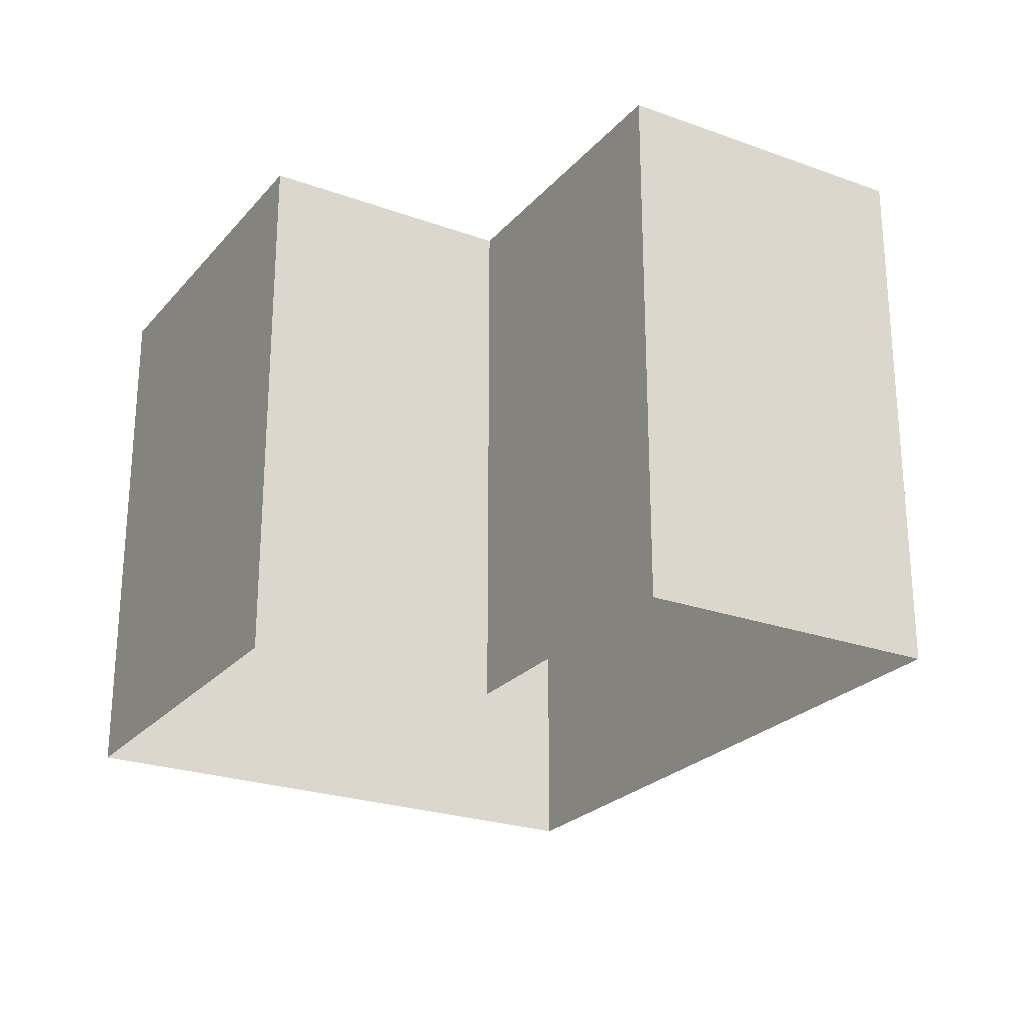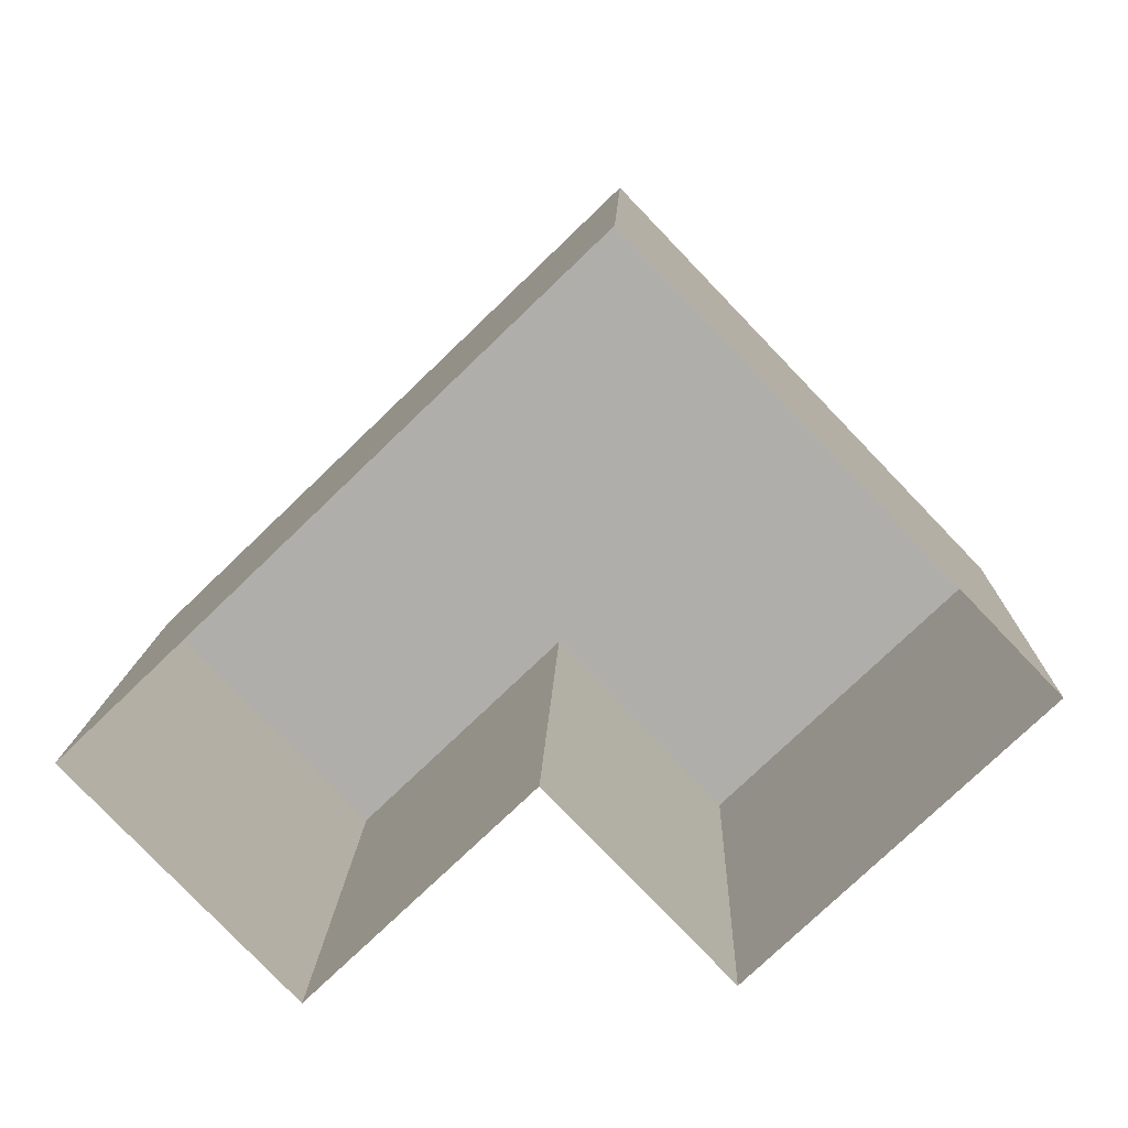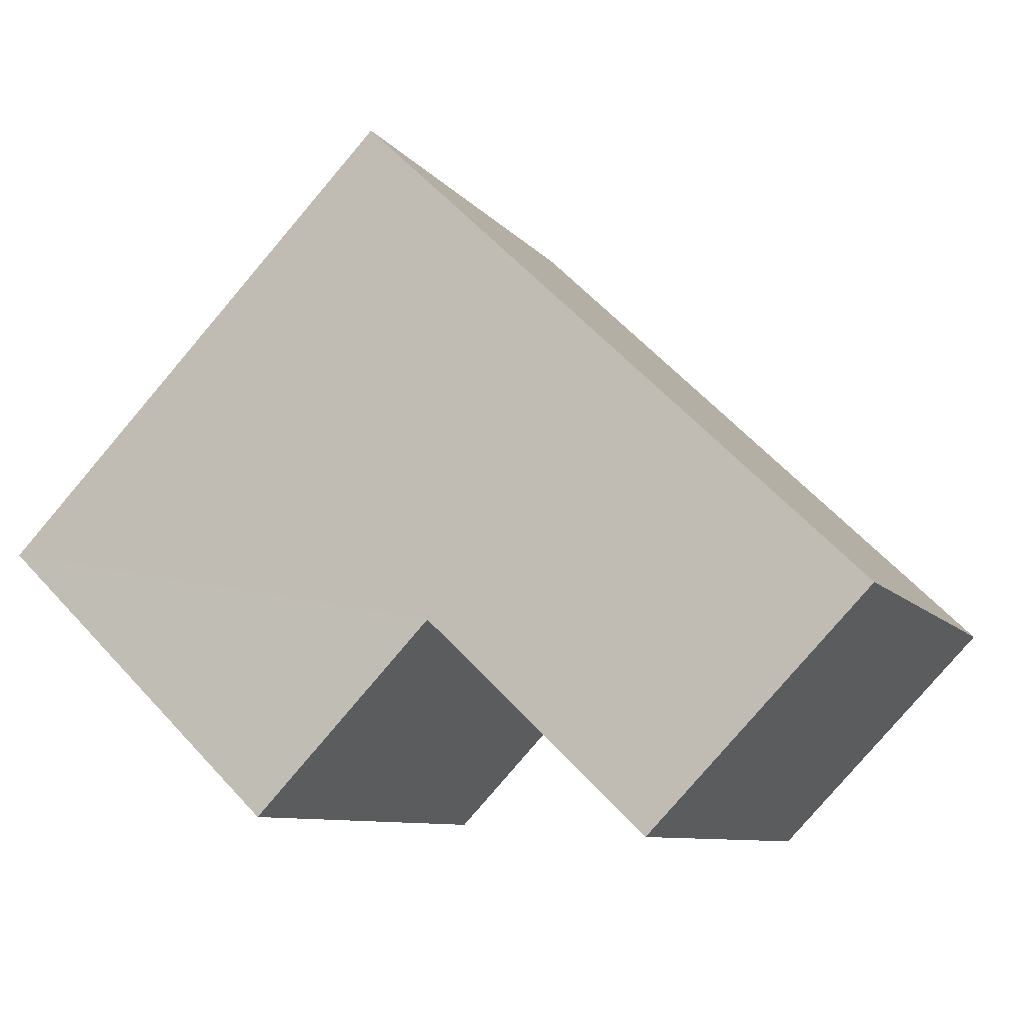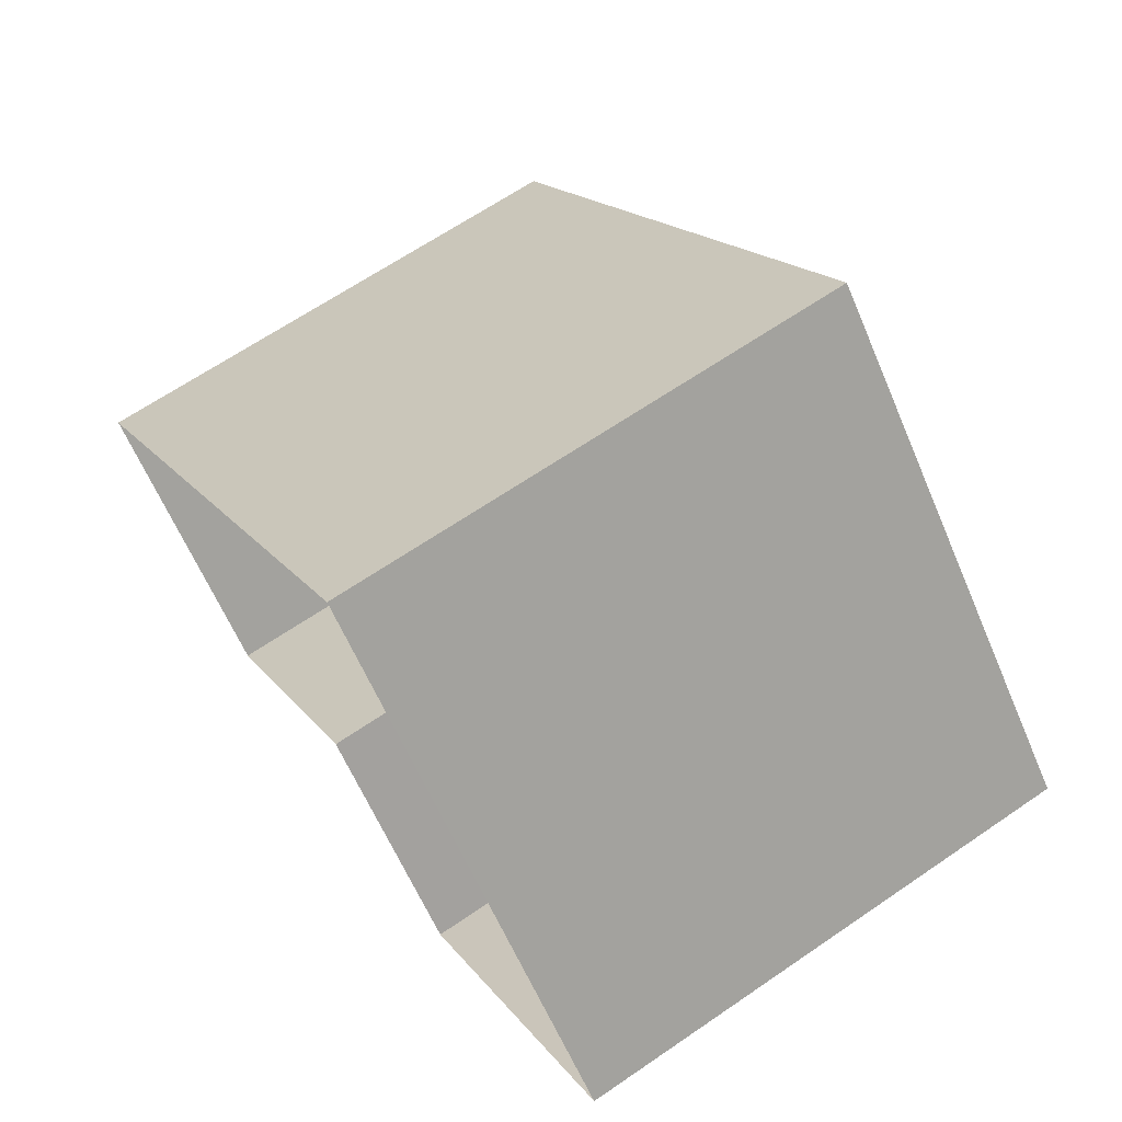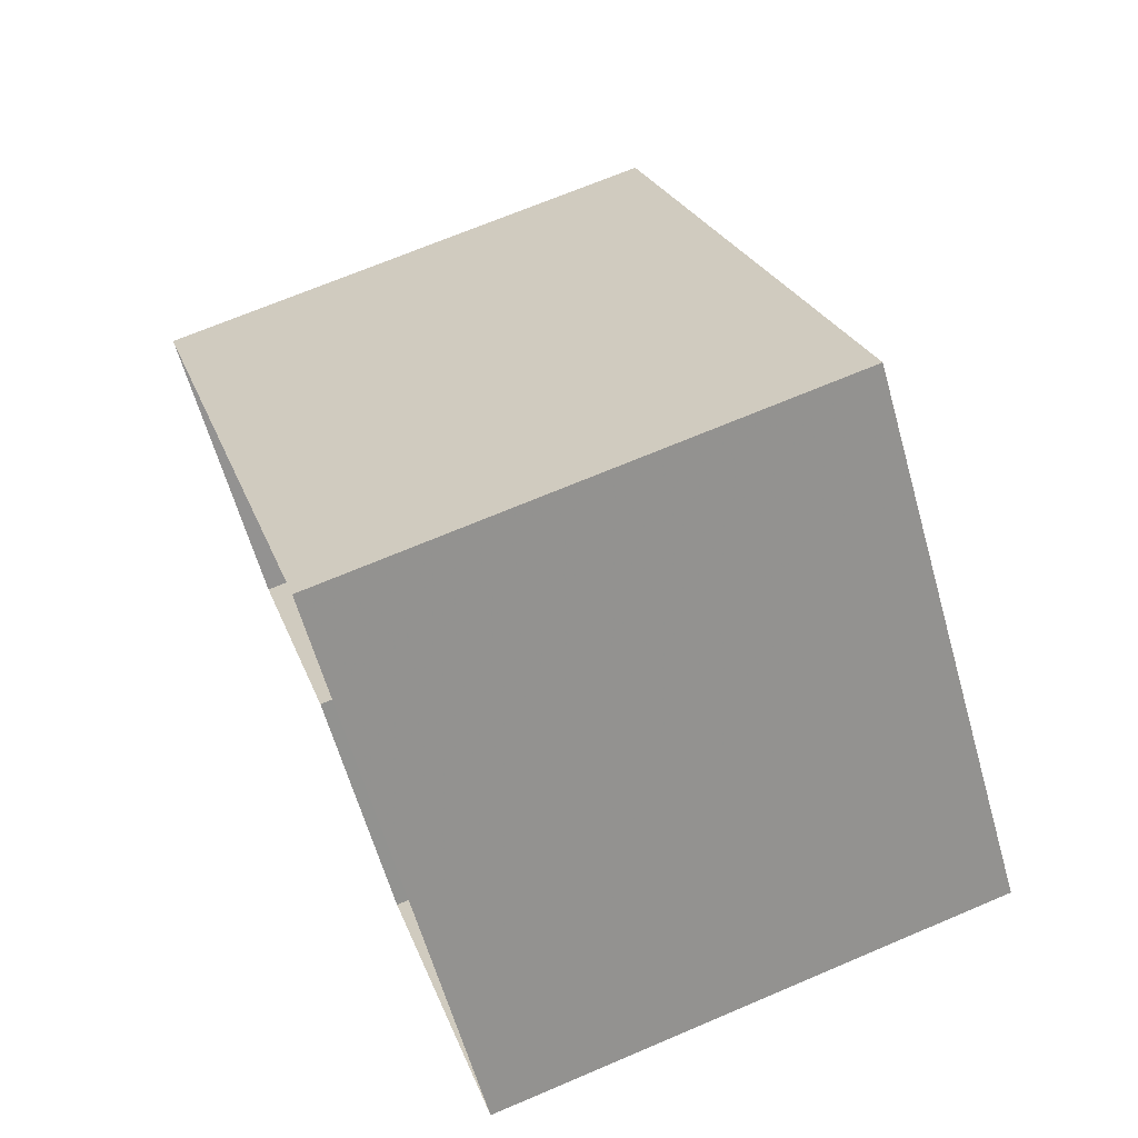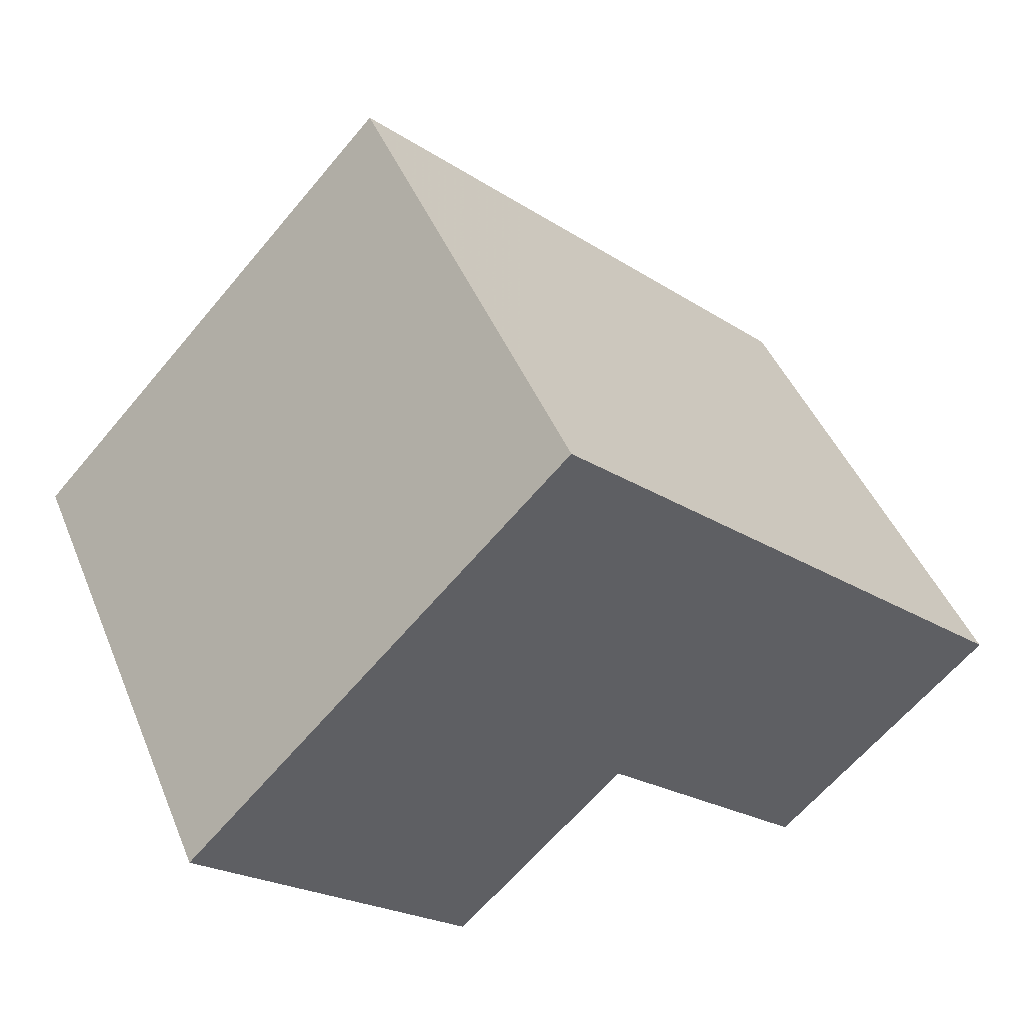
<metadata>
{"format":"obj","ext":"obj","renderer":"f3d","projection":"perspective","resolution":1024,"background":"white","views":[{"elev":-24.6,"azim":15.7,"up":"+Z"},{"elev":12.1,"azim":-178.3,"up":"+Y"},{"elev":-8.9,"azim":20.8,"up":"+Y"},{"elev":66.1,"azim":-124.4,"up":"+Y"},{"elev":69.6,"azim":-113.0,"up":"+Y"},{"elev":46.1,"azim":-22.0,"up":"+Y"}]}
</metadata>
<code>
v -2.235e+05 -1.273e+05 17.41
v -2.235e+05 -1.273e+05 17.41
v -2.235e+05 -1.273e+05 17.41
v -2.235e+05 -1.273e+05 17.41
v -2.235e+05 -1.273e+05 17.41
v -2.235e+05 -1.273e+05 17.41
v -2.235e+05 -1.273e+05 24.39
v -2.235e+05 -1.273e+05 24.39
v -2.235e+05 -1.273e+05 24.39
v -2.235e+05 -1.273e+05 24.39
v -2.235e+05 -1.273e+05 24.39
v -2.235e+05 -1.273e+05 24.39
f 1 2 3
f 1 3 4
f 3 5 4
f 3 6 5
f 7 8 9
f 7 9 10
f 9 11 10
f 9 12 11
f 7 4 5
f 7 10 4
f 12 3 2
f 12 9 3
f 7 5 6
f 8 7 6
f 8 6 3
f 9 8 3
f 12 2 1
f 11 12 1
f 10 1 4
f 10 11 1

</code>
